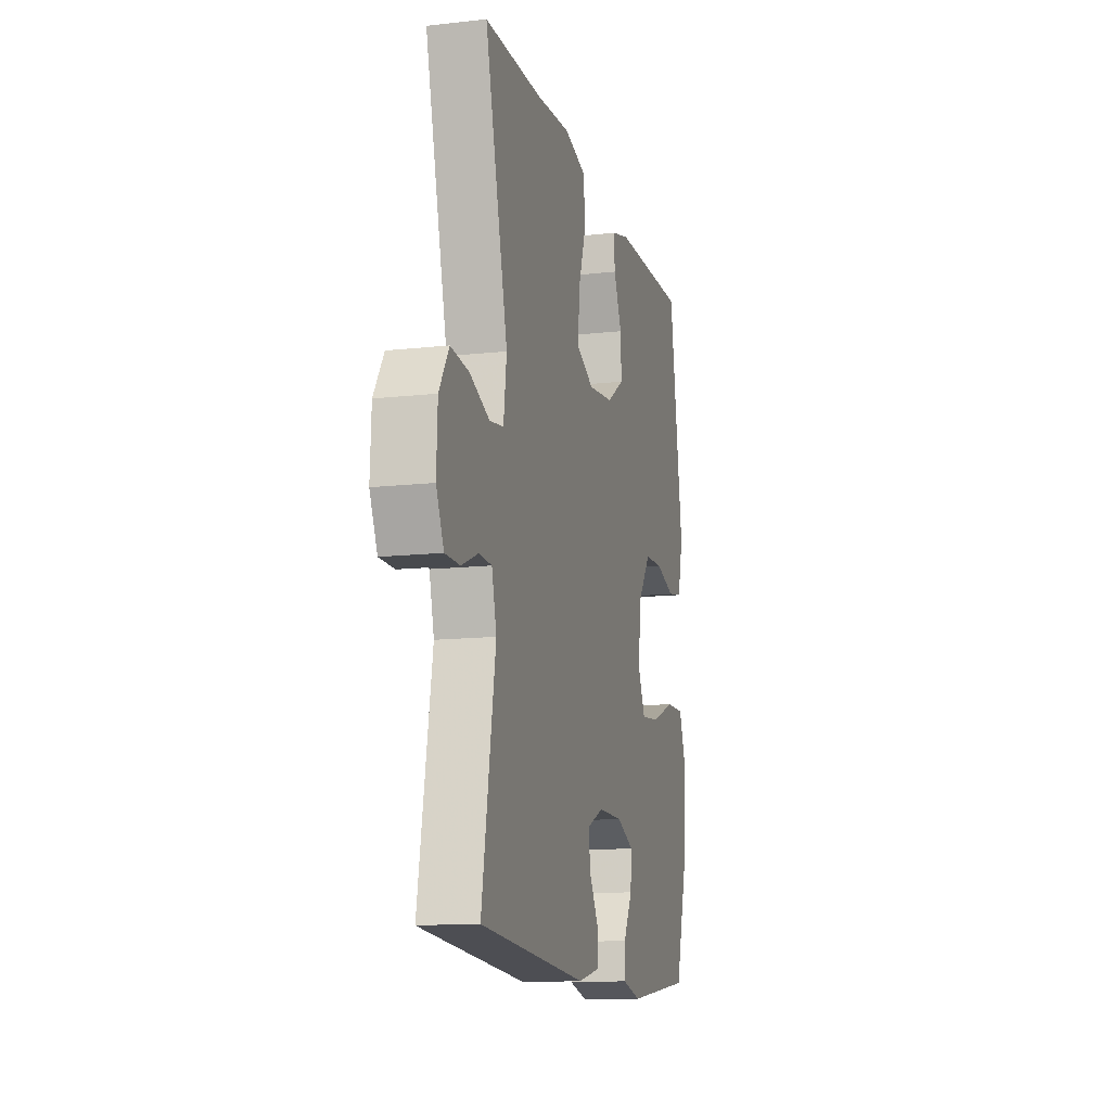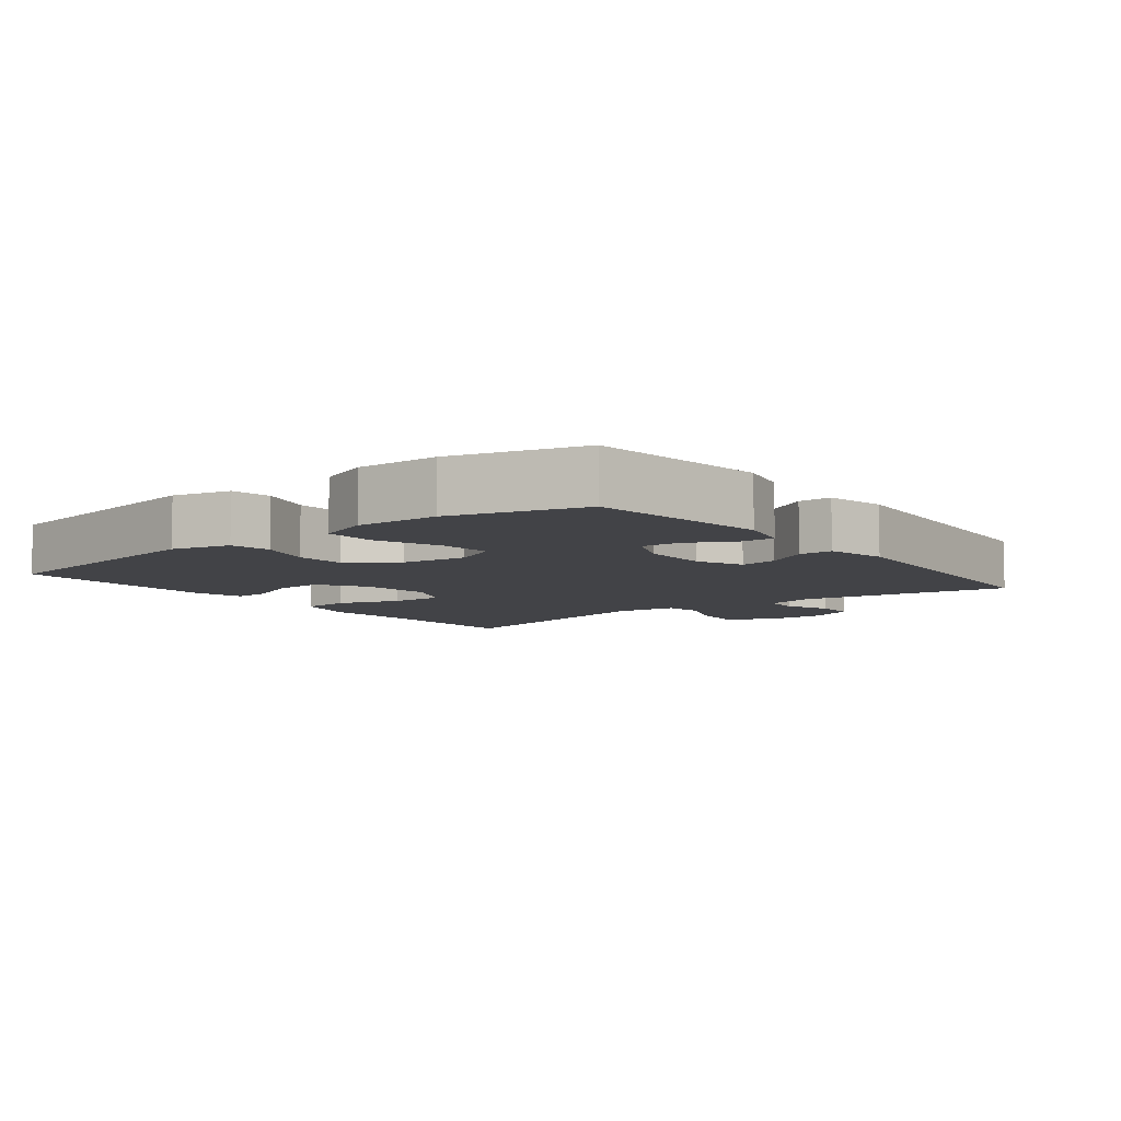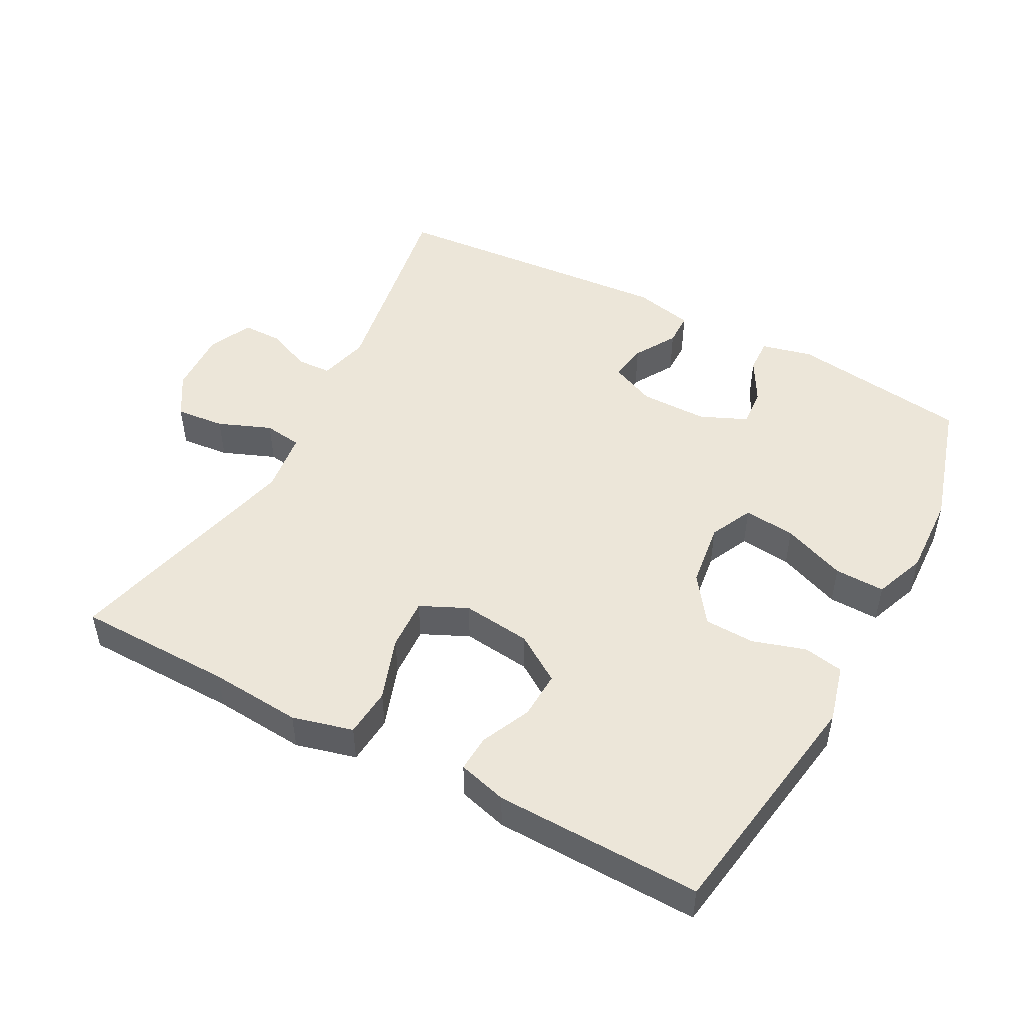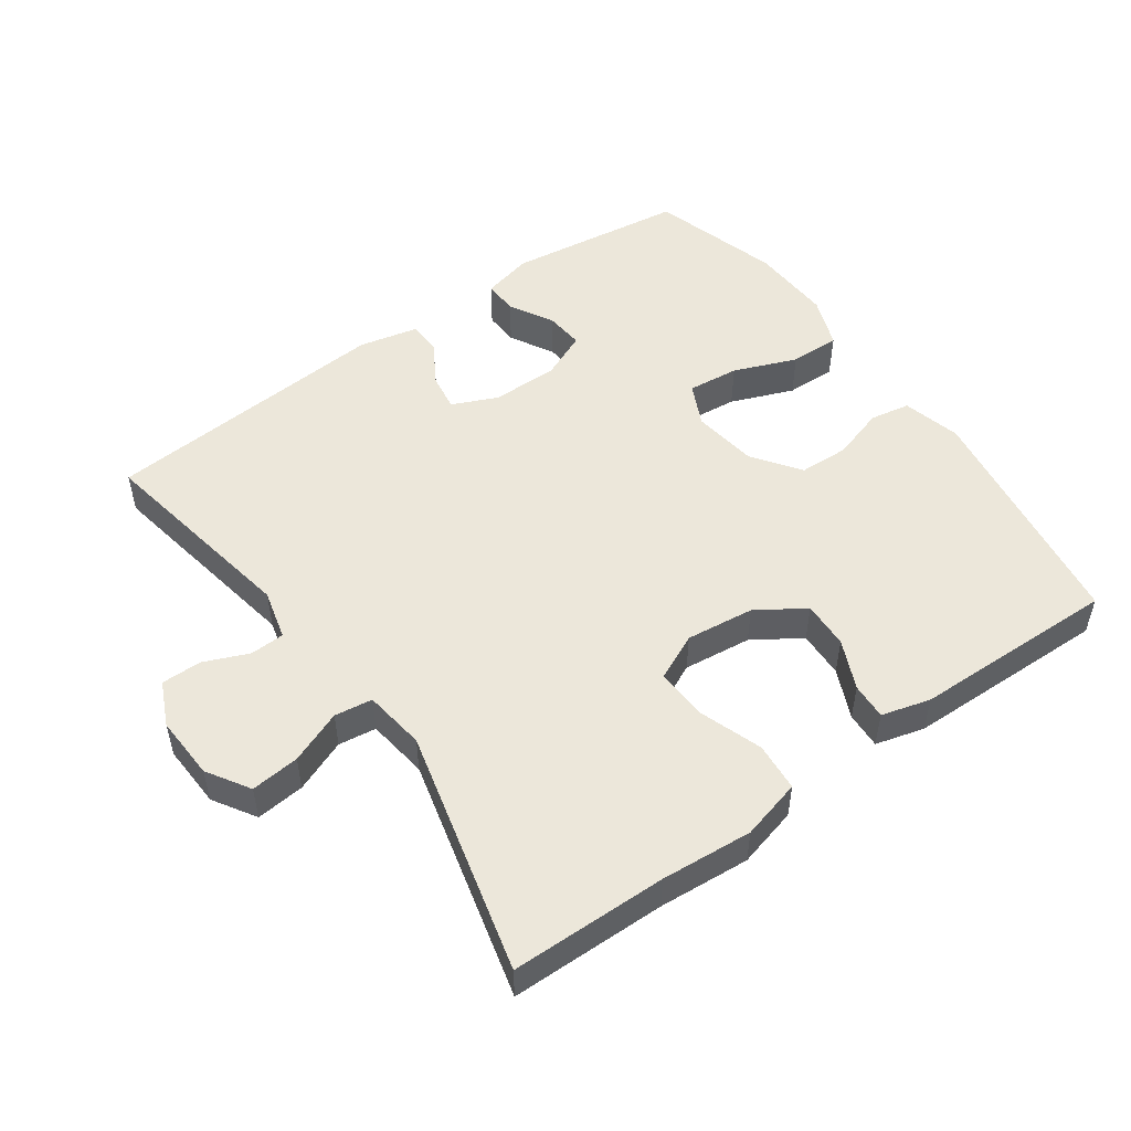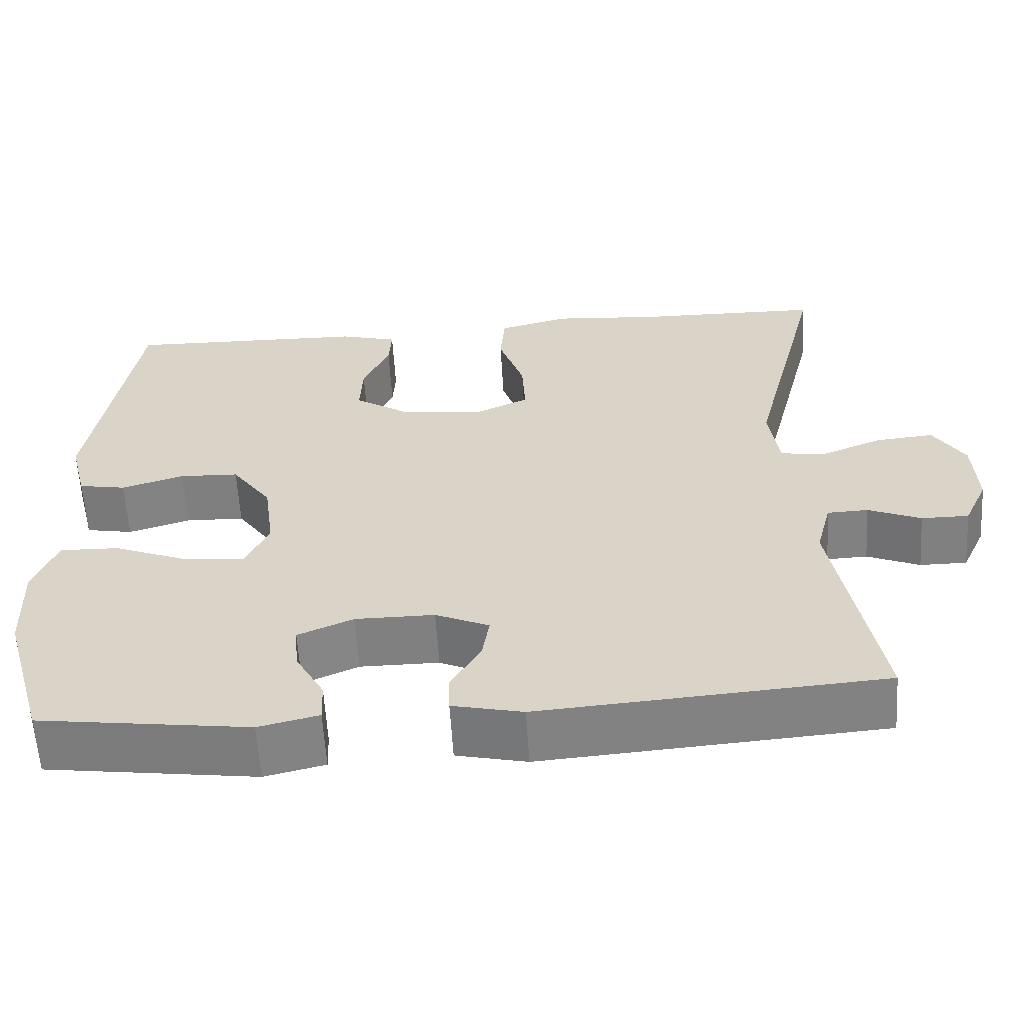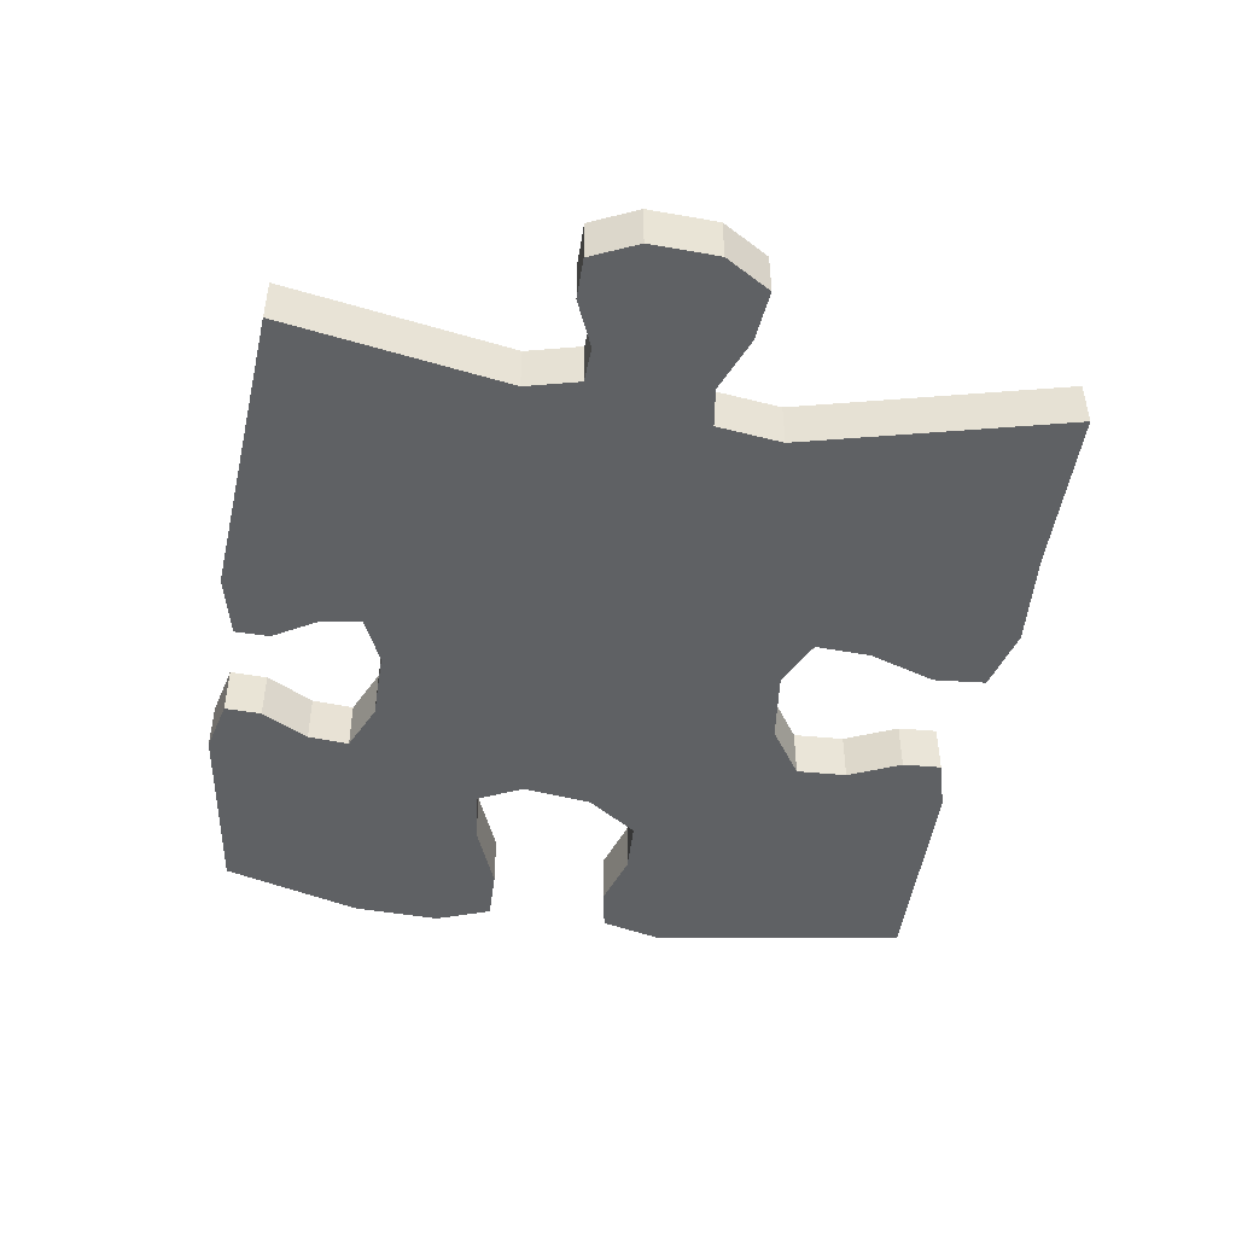
<metadata>
{"format":"obj","ext":"obj","renderer":"f3d","projection":"perspective","resolution":1024,"background":"white","views":[{"elev":-13.1,"azim":-75.6,"up":"+Z"},{"elev":-7.4,"azim":128.1,"up":"+Y"},{"elev":48.8,"azim":28.1,"up":"+Y"},{"elev":51.2,"azim":-35.6,"up":"+Y"},{"elev":-60.2,"azim":-176.6,"up":"+Z"},{"elev":-46.7,"azim":-98.9,"up":"+Y"}]}
</metadata>
<code>
v 0.5 0.07 -0.5
v 0.237 0.07 -0.536
v 0.162 0.07 -0.518
v 0.164 0.07 -0.467
v 0.2 0.07 -0.402
v 0.205 0.07 -0.345
v 0.136 0.07 -0.315
v 0.037 0.07 -0.315
v -0.03 0.07 -0.345
v -0.021 0.07 -0.401
v 0.016 0.07 -0.463
v 0.015 0.07 -0.512
v -0.073 0.07 -0.532
v -0.5 0.07 -0.5
v -0.446 0.07 -0.19
v -0.465 0.07 -0.116
v -0.516 0.07 -0.114
v -0.582 0.07 -0.142
v -0.641 0.07 -0.142
v -0.671 0.07 -0.077
v -0.667 0.07 0.017
v -0.628 0.07 0.08
v -0.556 0.07 0.073
v -0.478 0.07 0.042
v -0.422 0.07 0.05
v -0.41 0.07 0.141
v -0.5 0.07 0.5
v -0.27 0.07 0.504
v -0.135 0.07 0.515
v -0.046 0.07 0.492
v -0.04 0.07 0.42
v -0.072 0.07 0.327
v -0.076 0.07 0.25
v -0.007 0.07 0.218
v 0.094 0.07 0.23
v 0.164 0.07 0.276
v 0.161 0.07 0.346
v 0.128 0.07 0.419
v 0.125 0.07 0.473
v 0.197 0.07 0.493
v 0.5 0.07 0.5
v 0.555 0.07 0.147
v 0.533 0.07 0.061
v 0.474 0.07 0.05
v 0.396 0.07 0.074
v 0.322 0.07 0.071
v 0.272 0.07 0.001
v 0.259 0.07 -0.095
v 0.289 0.07 -0.158
v 0.365 0.07 -0.15
v 0.458 0.07 -0.113
v 0.532 0.07 -0.111
v 0.561 0.07 -0.187
v 0.556 0.07 -0.308
v 0.5 0 -0.5
v 0.237 0 -0.536
v 0.162 0 -0.518
v 0.164 0 -0.467
v 0.2 0 -0.402
v 0.205 0 -0.345
v 0.136 0 -0.315
v 0.037 0 -0.315
v -0.03 0 -0.345
v -0.021 0 -0.401
v 0.016 0 -0.463
v 0.015 0 -0.512
v -0.073 0 -0.532
v -0.5 0 -0.5
v -0.446 0 -0.19
v -0.465 0 -0.116
v -0.516 0 -0.114
v -0.582 0 -0.142
v -0.641 0 -0.142
v -0.671 0 -0.077
v -0.667 0 0.017
v -0.628 0 0.08
v -0.556 0 0.073
v -0.478 0 0.042
v -0.422 0 0.05
v -0.41 0 0.141
v -0.5 0 0.5
v -0.27 0 0.504
v -0.135 0 0.515
v -0.046 0 0.492
v -0.04 0 0.42
v -0.072 0 0.327
v -0.076 0 0.25
v -0.007 0 0.218
v 0.094 0 0.23
v 0.164 0 0.276
v 0.161 0 0.346
v 0.128 0 0.419
v 0.125 0 0.473
v 0.197 0 0.493
v 0.5 0 0.5
v 0.555 0 0.147
v 0.533 0 0.061
v 0.474 0 0.05
v 0.396 0 0.074
v 0.322 0 0.071
v 0.272 0 0.001
v 0.259 0 -0.095
v 0.289 0 -0.158
v 0.365 0 -0.15
v 0.458 0 -0.113
v 0.532 0 -0.111
v 0.561 0 -0.187
v 0.556 0 -0.308
f 50 51 52 53
f 49 50 53 54
f 42 43 44 45
f 42 45 46
f 41 42 46
f 40 41 46 47
f 37 38 39 40
f 36 37 40 47
f 29 30 31 32
f 28 29 32 33
f 26 27 28 33
f 25 26 33 34
f 21 22 23 24
f 19 20 21 24
f 17 18 19 24
f 16 17 24 25
f 15 16 25 34
f 10 11 12 13
f 9 10 13 14
f 8 9 14 15
f 2 3 4 5
f 2 5 6
f 49 54 1 2
f 48 49 2 6
f 35 36 47 48
f 35 48 6 7
f 15 34 35
f 7 8 15 35
f 107 106 105 104
f 108 107 104 103
f 99 98 97 96
f 100 99 96
f 100 96 95
f 101 100 95 94
f 94 93 92 91
f 101 94 91 90
f 86 85 84 83
f 87 86 83 82
f 87 82 81 80
f 88 87 80 79
f 78 77 76 75
f 78 75 74 73
f 78 73 72 71
f 79 78 71 70
f 88 79 70 69
f 67 66 65 64
f 68 67 64 63
f 69 68 63 62
f 59 58 57 56
f 60 59 56
f 56 55 108 103
f 60 56 103 102
f 102 101 90 89
f 61 60 102 89
f 89 88 69
f 89 69 62 61
f 1 55 56 2
f 2 56 57 3
f 3 57 58 4
f 4 58 59 5
f 5 59 60 6
f 6 60 61 7
f 7 61 62 8
f 8 62 63 9
f 9 63 64 10
f 10 64 65 11
f 11 65 66 12
f 12 66 67 13
f 13 67 68 14
f 14 68 69 15
f 15 69 70 16
f 16 70 71 17
f 17 71 72 18
f 18 72 73 19
f 19 73 74 20
f 20 74 75 21
f 21 75 76 22
f 22 76 77 23
f 23 77 78 24
f 24 78 79 25
f 25 79 80 26
f 26 80 81 27
f 27 81 82 28
f 28 82 83 29
f 29 83 84 30
f 30 84 85 31
f 31 85 86 32
f 32 86 87 33
f 33 87 88 34
f 34 88 89 35
f 35 89 90 36
f 36 90 91 37
f 37 91 92 38
f 38 92 93 39
f 39 93 94 40
f 40 94 95 41
f 41 95 96 42
f 42 96 97 43
f 43 97 98 44
f 44 98 99 45
f 45 99 100 46
f 46 100 101 47
f 47 101 102 48
f 48 102 103 49
f 49 103 104 50
f 50 104 105 51
f 51 105 106 52
f 52 106 107 53
f 53 107 108 54
f 54 108 55 1

</code>
